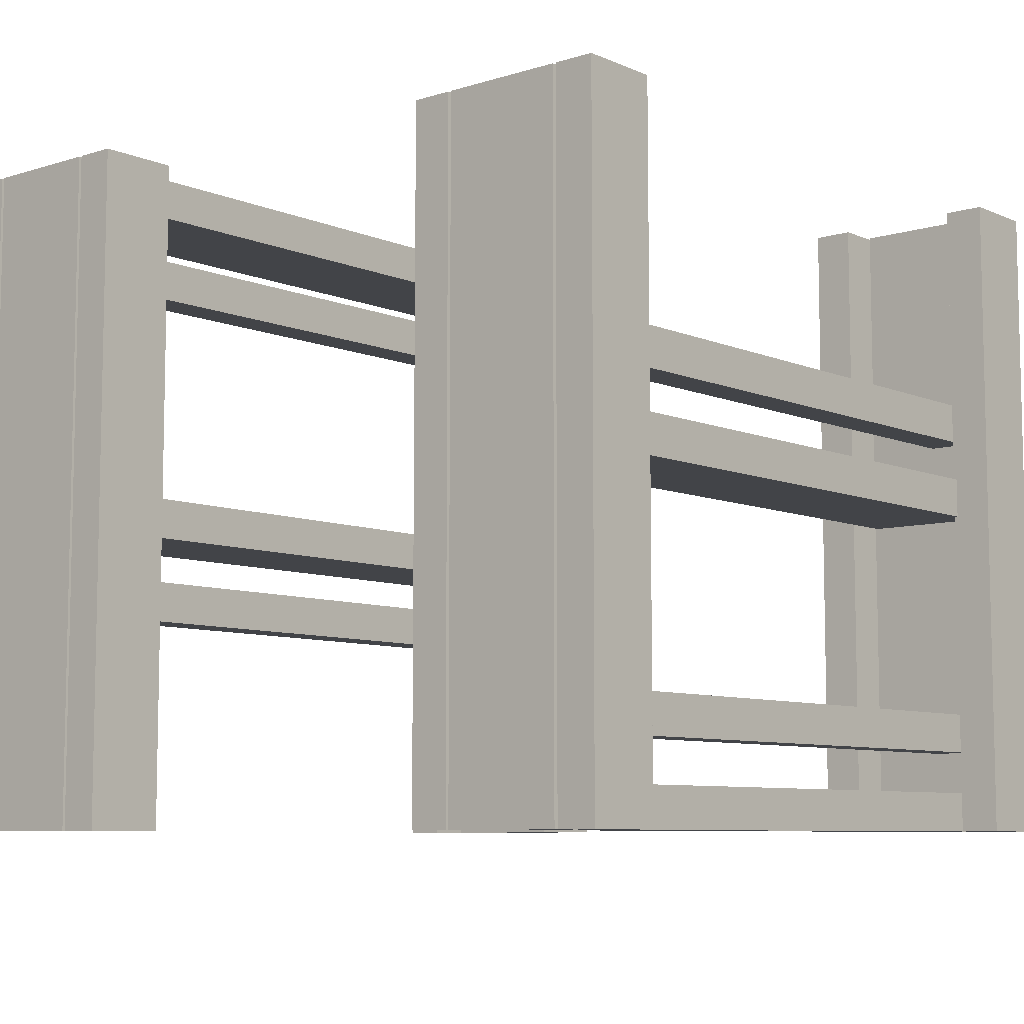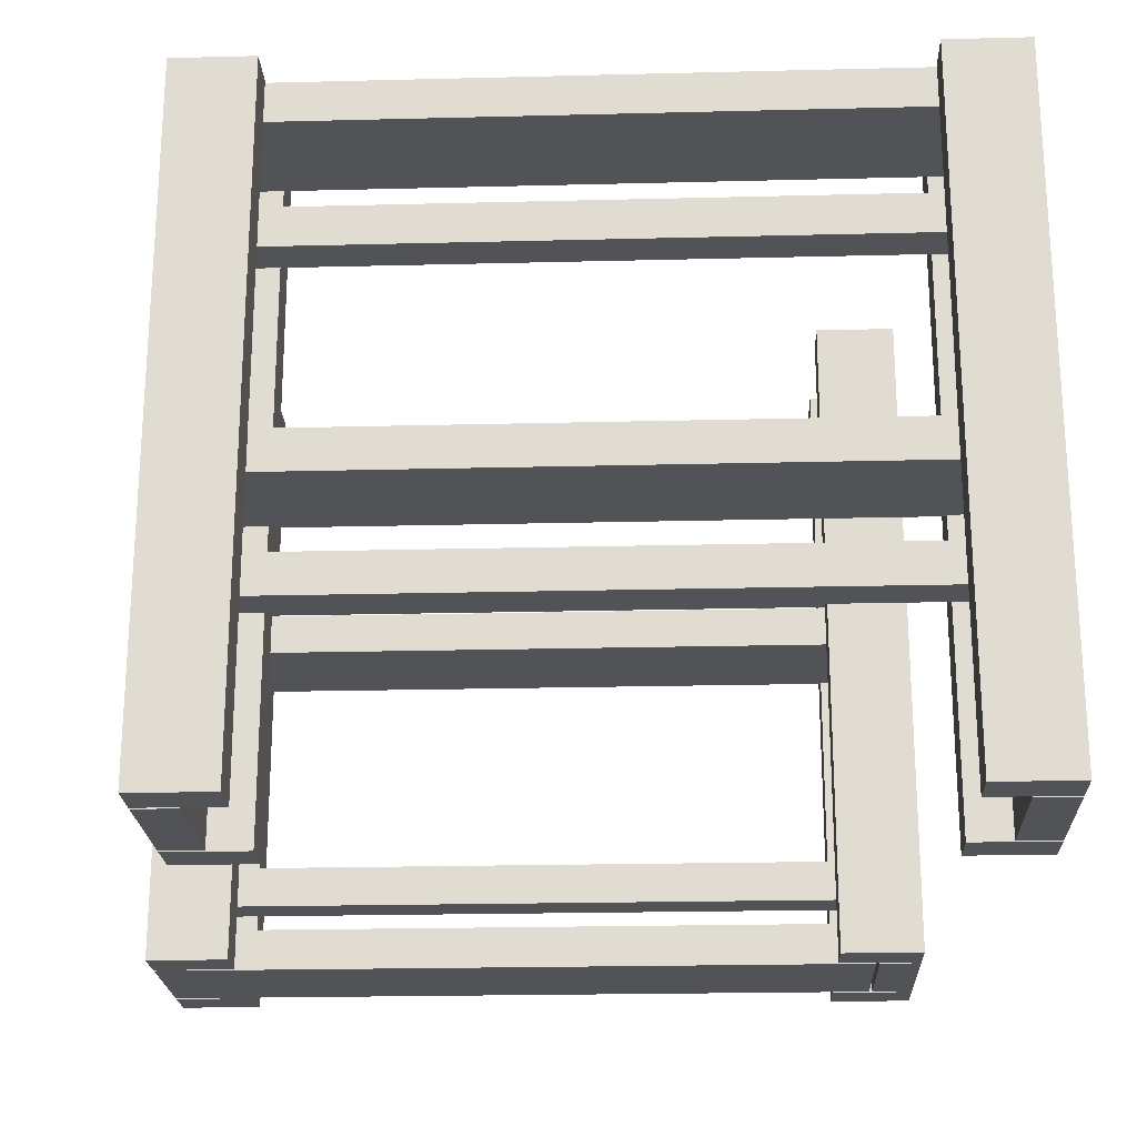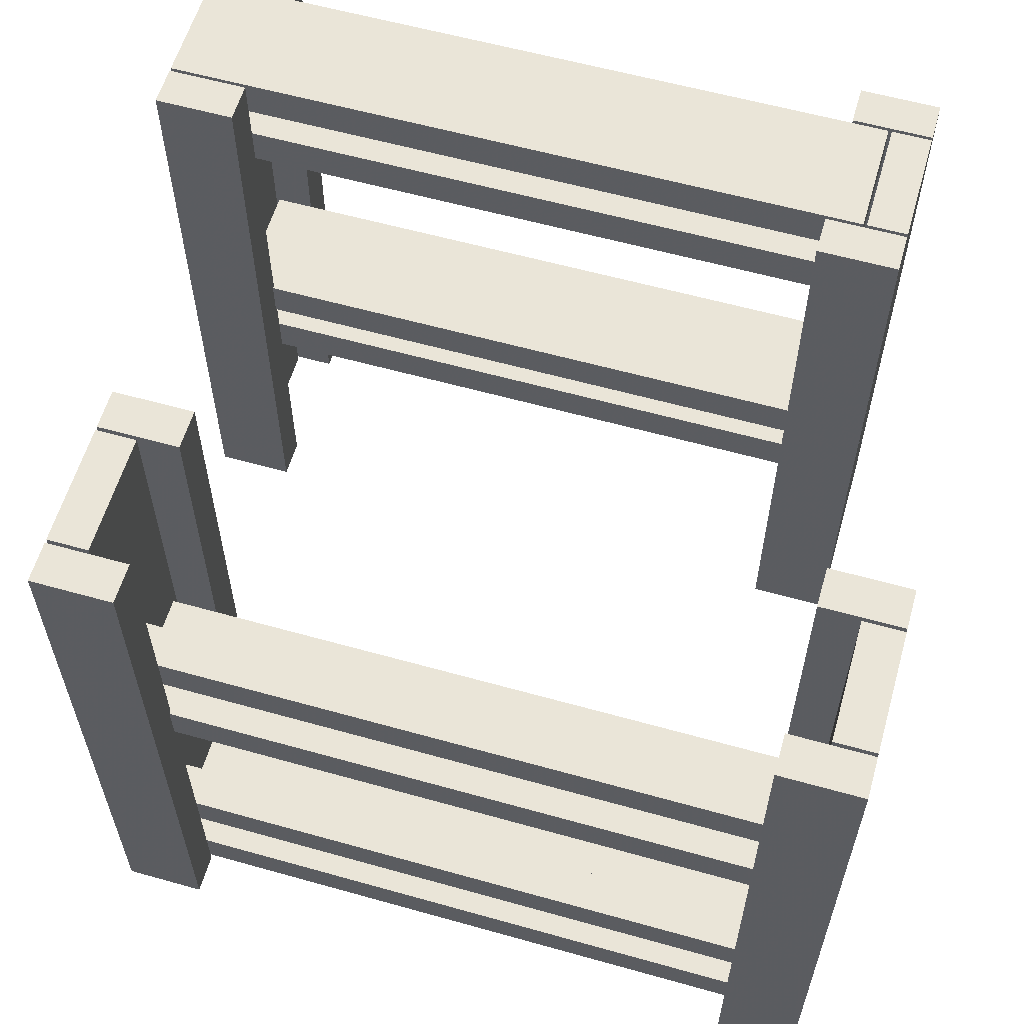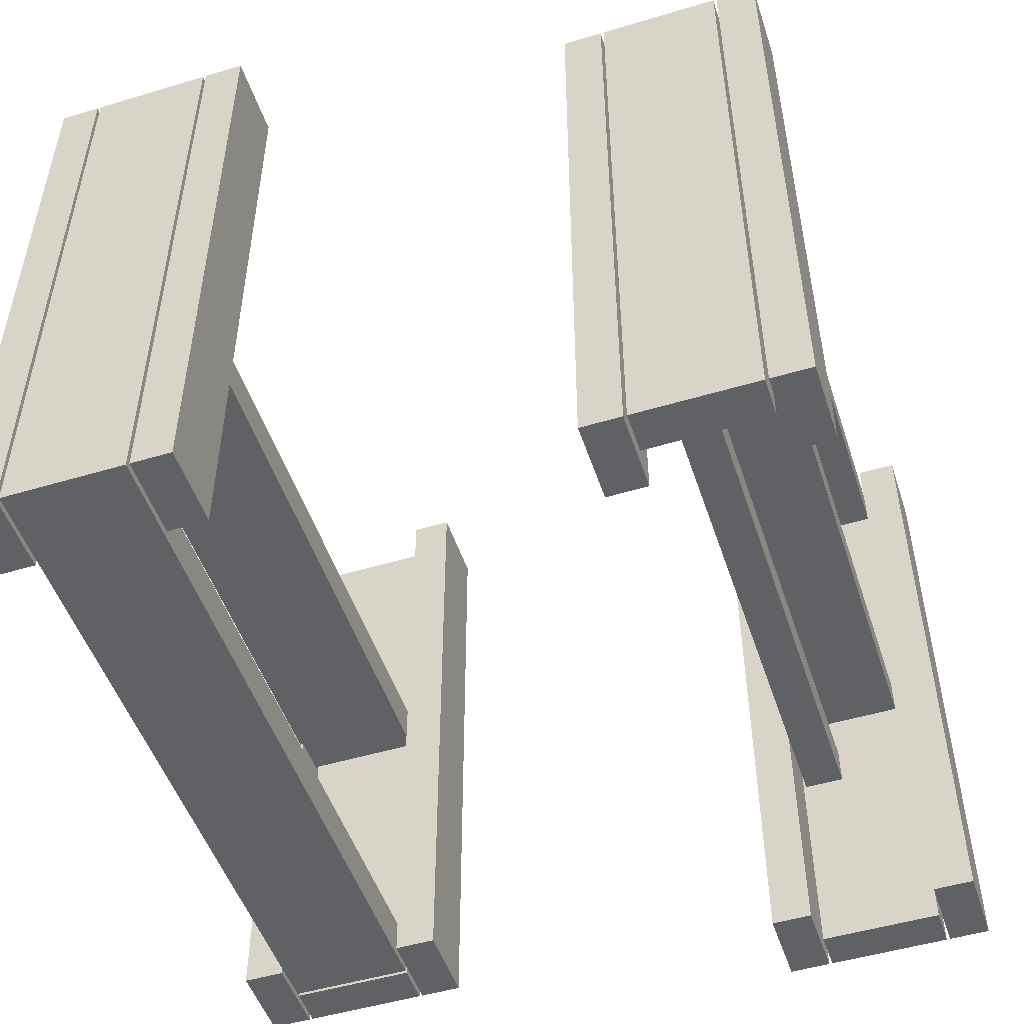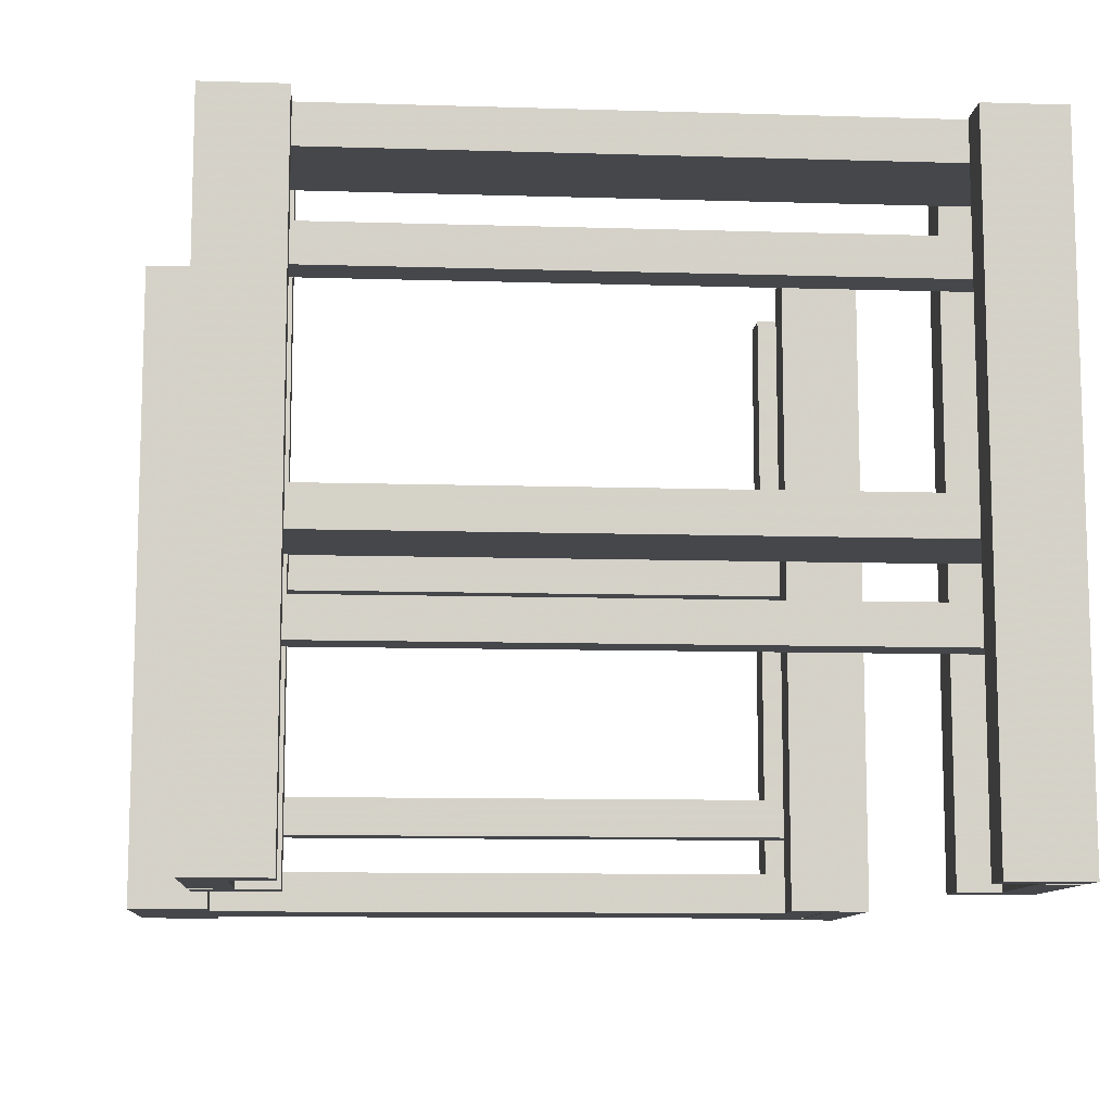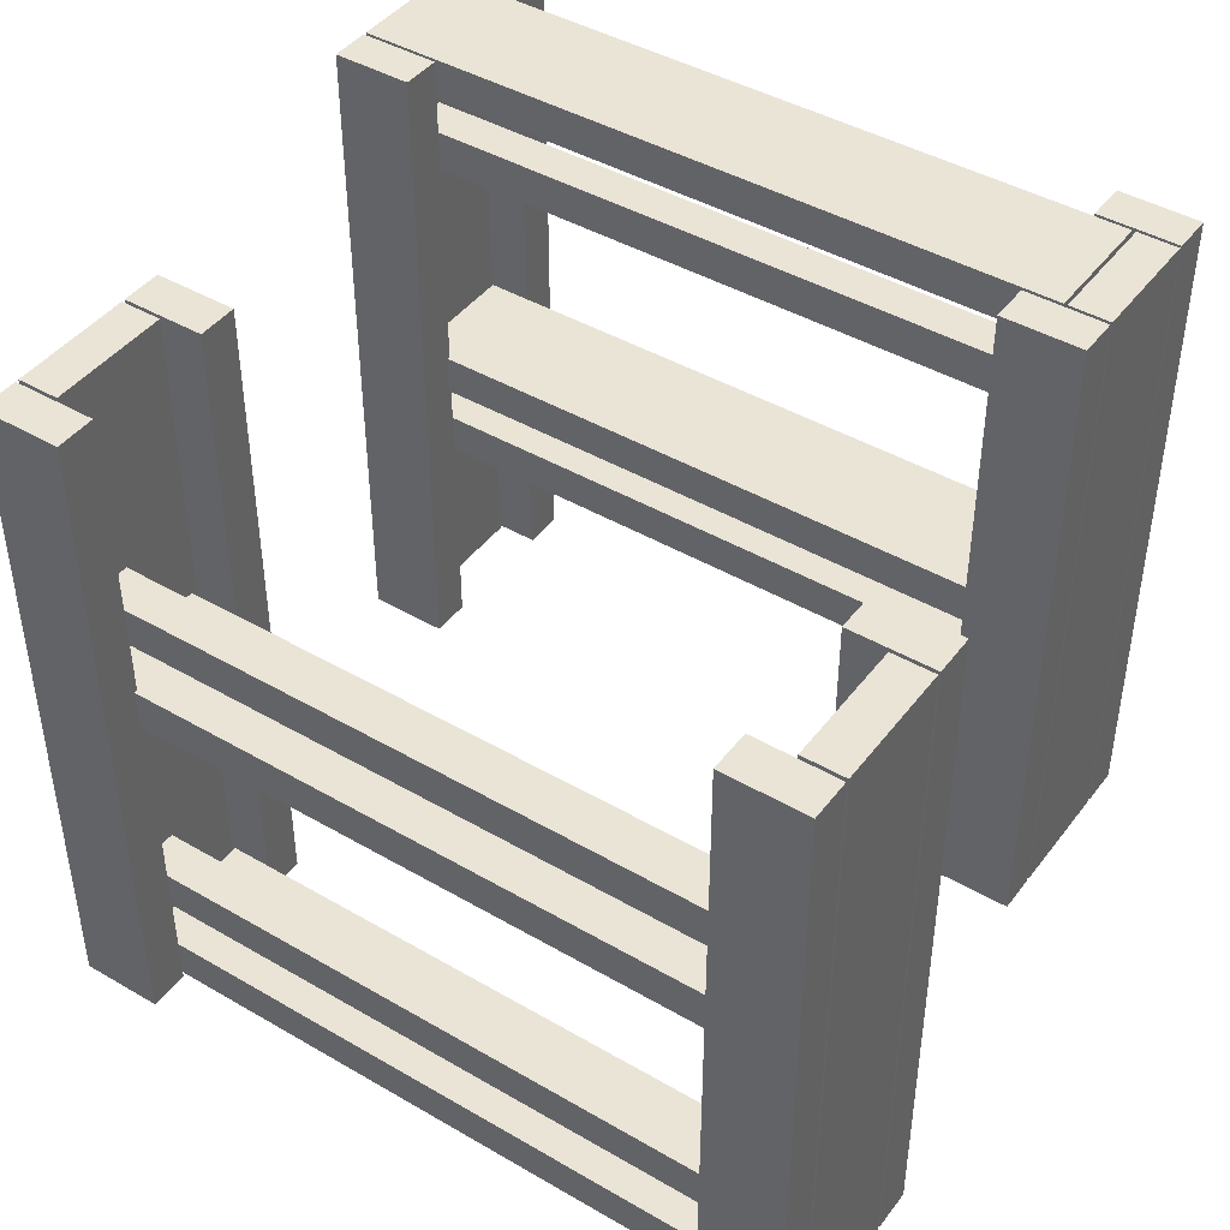
<metadata>
{"format":"obj","ext":"obj","renderer":"f3d","projection":"perspective","resolution":1024,"background":"white","views":[{"elev":-7.8,"azim":-49.5,"up":"+Z"},{"elev":-22.0,"azim":-177.5,"up":"+Z"},{"elev":59.3,"azim":16.1,"up":"+Z"},{"elev":-50.3,"azim":108.2,"up":"+Z"},{"elev":-10.4,"azim":175.6,"up":"+Z"},{"elev":43.6,"azim":34.4,"up":"+Z"}]}
</metadata>
<code>
o obj_0
v -86 		119 		200
v -86 		107 		200
v -86 		107 		0
v -86 		119 		0
v -110 		119 		0
v -110 		107 		0
v -110 		107 		200
v -110 		119 		200
v -110 		106 		0
v -110 		70 		0
v -110 		70 		200
v -110 		106 		200
v -96 		104 		88
v -96 		104 		100
v -97 		83 		63
v -97 		83 		75
v -98 		106 		188
v -97 		71 		75
v -97 		71 		63
v -98 		106 		0
v -110 		57 		0
v -110 		57 		200
v -86 		57 		200
v -86 		57 		0
v -86 		68 		88
v -86 		68 		100
v 126 		-59 		100
v 126 		-59 		112
v -72 		-57 		12
v 128 		-57 		12
v -110 		69 		0
v -98 		70 		0
v -72 		-93 		12
v -86 		69 		0
v -86 		69 		88
v 128 		-93 		12
v -85 		-44 		0
v -85 		-56 		0
v -85 		-56 		200
v -85 		-44 		200
v -96 		69 		88
v 115 		119 		200
v 115 		107 		200
v 115 		107 		0
v 115 		119 		0
v 91 		119 		0
v 91 		107 		0
v 91 		107 		200
v 91 		119 		200
v -72 		-93 		0
v -72 		-57 		0
v -110 		69 		200
v 128 		-57 		200
v 115 		70 		200
v 103 		70 		200
v -86 		69 		200
v 103 		70 		100
v 104 		70 		100
v -86 		69 		100
v 102 		106 		200
v 102 		106 		188
v -96 		69 		100
v 104 		70 		88
v 115 		106 		0
v 103 		106 		0
v 103 		106 		200
v 115 		106 		200
v 103 		104 		88
v 103 		104 		100
v 91 		57 		0
v 91 		57 		200
v 91 		68 		100
v 91 		68 		88
v 103 		83 		63
v 103 		83 		75
v 115 		57 		200
v 115 		57 		0
v 103 		71 		75
v 103 		71 		63
v -61 		68 		88
v 91 		69 		0
v 91 		69 		88
v 103 		70 		88
v -98 		70 		188
v 115 		69 		0
v 104 		69 		88
v 103 		84 		163
v 103 		84 		175
v 103 		72 		175
v 103 		72 		163
v 91 		69 		200
v 91 		69 		100
v 115 		69 		200
v 104 		69 		100
v 128 		-93 		200
v 102 		70 		188
v 102 		70 		200
v 103 		70 		0
v 115 		70 		0
v 140 		-93 		0
v 140 		-57 		0
v 140 		-57 		200
v 140 		-93 		200
v -73 		-57 		200
v -73 		-59 		112
v -73 		-59 		100
v -97 		84 		163
v -97 		84 		175
v -97 		72 		175
v -97 		72 		163
v -73 		-57 		0
v -85 		-57 		0
v -85 		-57 		200
v 140 		-106 		200
v 140 		-106 		0
v 116 		-106 		0
v 116 		-106 		200
v 116 		-95 		112
v 116 		-95 		100
v 116 		-44 		0
v 116 		-56 		0
v -61 		-106 		200
v -61 		-106 		0
v 116 		-56 		200
v 116 		-44 		200
v -61 		-95 		100
v -61 		-95 		112
v 140 		-44 		200
v 140 		-56 		200
v 140 		-56 		0
v 140 		-44 		0
v -85 		-106 		0
v -85 		-106 		200
v -61 		-44 		200
v -61 		-56 		200
v -61 		-56 		0
v -61 		-44 		0
v 140 		-94 		200
v 116 		-94 		200
v 116 		-94 		112
v 126 		-94 		112
v -61 		-94 		200
v -61 		-94 		112
v -85 		-94 		200
v -74 		-94 		112
v -61 		-94 		0
v -85 		-94 		0
v 116 		-94 		100
v -61 		-94 		100
v 126 		-94 		100
v -74 		-94 		100
v -74 		-93 		100
v -73 		-93 		100
v -74 		-93 		112
v -73 		-80 		137
v -73 		-80 		125
v -73 		-93 		200
v -73 		-93 		112
v -73 		-92 		125
v -73 		-92 		137
v -73 		-79 		37
v -73 		-79 		25
v -73 		-91 		25
v -73 		-91 		37
v -85 		-93 		200
v -85 		-93 		0
v -73 		-93 		0
v 127 		-80 		137
v 127 		-80 		125
v 127 		-92 		125
v 127 		-92 		137
v 140 		-94 		0
v 116 		-94 		0
v 127 		-79 		37
v 127 		-79 		25
v 127 		-91 		25
v 127 		-91 		37
g group_0_4634441
f 1 2 3
f 1 3 4
f 5 6 7
f 5 7 8
f 4 5 8
f 4 8 1
f 2 7 6
f 2 6 3
f 8 7 2
f 8 2 1
f 4 3 6
f 4 6 5
f 22 52 21
f 25 26 24
f 23 24 26
f 23 22 21
f 23 21 24
f 35 25 34
f 24 34 25
f 37 38 39
f 37 39 40
f 34 31 41
f 34 41 35
f 42 43 44
f 42 44 45
f 21 31 24
f 34 24 31
f 46 47 48
f 46 48 49
f 45 46 49
f 45 49 42
f 43 48 47
f 43 47 44
f 49 48 43
f 49 43 42
f 45 44 47
f 45 47 46
f 56 23 26
f 56 26 59
f 52 56 62
f 59 62 56
f 52 22 23
f 52 23 56
f 70 71 72
f 70 72 73
f 77 93 76
f 76 71 70
f 76 70 77
f 31 21 52
f 93 71 76
f 52 62 31
f 41 31 62
f 81 70 73
f 81 73 82
f 82 86 81
f 85 81 86
f 70 81 77
f 85 77 81
f 92 72 91
f 71 91 72
f 92 91 94
f 91 93 94
f 91 71 93
f 85 93 77
f 85 86 94
f 85 94 93
f 115 138 114
f 118 119 117
f 116 117 119
f 114 117 116
f 114 116 115
f 120 121 124
f 120 124 125
f 122 123 126
f 122 126 127
f 128 129 130
f 128 130 131
f 133 147 132
f 131 120 125
f 131 125 128
f 122 133 132
f 122 132 123
f 129 124 121
f 129 121 130
f 147 123 132
f 131 130 121
f 131 121 120
f 125 124 129
f 125 129 128
f 134 135 136
f 134 136 137
f 140 118 139
f 117 139 118
f 140 139 141
f 139 138 141
f 114 138 117
f 139 117 138
f 142 122 127
f 142 127 143
f 144 142 145
f 143 145 142
f 146 123 147
f 138 150 141
f 144 147 133
f 147 144 151
f 145 151 144
f 122 142 133
f 144 133 142
f 137 37 40
f 137 40 134
f 135 39 38
f 135 38 136
f 115 172 138
f 137 136 38
f 137 38 37
f 40 39 135
f 40 135 134
f 173 116 119
f 173 119 148
f 148 150 173
f 172 173 150
f 172 150 138
f 172 115 116
f 172 116 173
f 149 126 146
f 123 146 126
f 146 147 151
f 146 151 149
g group_0_15277357
f 9 10 11
f 9 11 12
f 12 17 9
f 20 9 17
f 148 149 27
f 29 33 30
f 9 20 10
f 32 10 20
f 36 30 33
f 100 50 51
f 50 33 51
f 33 29 51
f 57 58 55
f 54 55 58
f 63 99 58
f 64 65 66
f 64 66 67
f 26 92 59
f 72 80 73
f 10 32 84
f 83 82 68
f 11 10 84
f 73 80 82
f 80 68 82
f 82 83 86
f 63 86 83
f 57 69 92
f 58 57 94
f 92 94 57
f 94 86 63
f 94 63 58
f 61 60 96
f 97 96 60
f 54 58 99
f 98 99 63
f 98 63 83
f 30 36 53
f 36 95 53
f 65 68 69
f 65 69 66
f 100 51 101
f 65 98 74
f 75 68 74
f 65 74 68
f 41 13 35
f 95 103 53
f 102 53 103
f 78 79 83
f 98 83 79
f 104 105 106
f 104 106 111
f 98 79 74
f 75 78 83
f 75 83 68
f 88 66 87
f 69 87 66
f 29 30 51
f 57 55 90
f 89 90 55
f 69 57 87
f 90 87 57
f 89 55 88
f 66 88 55
f 101 51 30
f 53 102 30
f 101 30 102
f 113 111 112
f 104 111 113
f 59 92 14
f 99 64 54
f 67 54 64
f 67 66 55
f 67 55 54
f 99 98 65
f 99 65 64
f 13 41 62
f 14 13 62
f 118 127 126
f 118 126 119
f 12 60 17
f 61 17 60
f 25 80 26
f 72 26 80
f 35 80 25
f 72 92 26
f 96 97 84
f 11 84 97
f 14 69 13
f 68 13 69
f 119 126 148
f 148 126 149
f 27 150 148
f 153 149 151
f 152 153 151
f 32 17 84
f 27 28 150
f 141 150 28
f 20 17 32
f 35 13 80
f 154 152 151
f 154 151 145
f 156 105 155
f 104 155 105
f 36 33 50
f 68 80 13
f 105 156 158
f 159 160 158
f 157 158 160
f 160 155 157
f 104 157 155
f 95 36 103
f 159 158 156
f 50 100 36
f 162 111 161
f 106 161 111
f 100 103 36
f 153 167 164
f 163 164 167
f 157 165 154
f 157 154 158
f 62 59 14
f 106 153 161
f 164 161 153
f 163 167 162
f 167 152 166
f 153 152 167
f 165 166 152
f 14 92 69
f 165 152 154
f 111 162 167
f 102 103 100
f 102 100 101
f 112 166 165
f 112 165 113
f 28 27 106
f 28 106 105
f 167 166 112
f 167 112 111
f 96 17 61
f 104 113 165
f 157 104 165
f 84 17 96
f 127 118 143
f 118 140 143
f 12 11 97
f 12 97 60
f 140 141 28
f 143 158 145
f 154 145 158
f 143 140 28
f 158 143 105
f 105 143 28
f 106 27 149
f 153 106 149
g group_0_16768282
f 16 15 19
f 16 19 18
f 18 19 78
f 75 18 78
f 89 109 110
f 108 109 89
f 108 107 110
f 108 110 109
f 16 75 15
f 74 15 75
f 79 78 19
f 15 74 19
f 79 19 74
f 16 18 75
f 108 88 107
f 87 107 88
f 89 110 90
f 110 107 90
f 87 90 107
f 108 89 88
f 168 169 156
f 168 156 155
f 170 171 160
f 170 160 159
f 155 160 171
f 155 171 168
f 169 170 159
f 169 159 156
f 171 170 169
f 171 169 168
f 174 175 162
f 174 162 161
f 176 177 164
f 176 164 163
f 161 164 177
f 161 177 174
f 175 176 163
f 175 163 162
f 177 176 175
f 177 175 174

</code>
